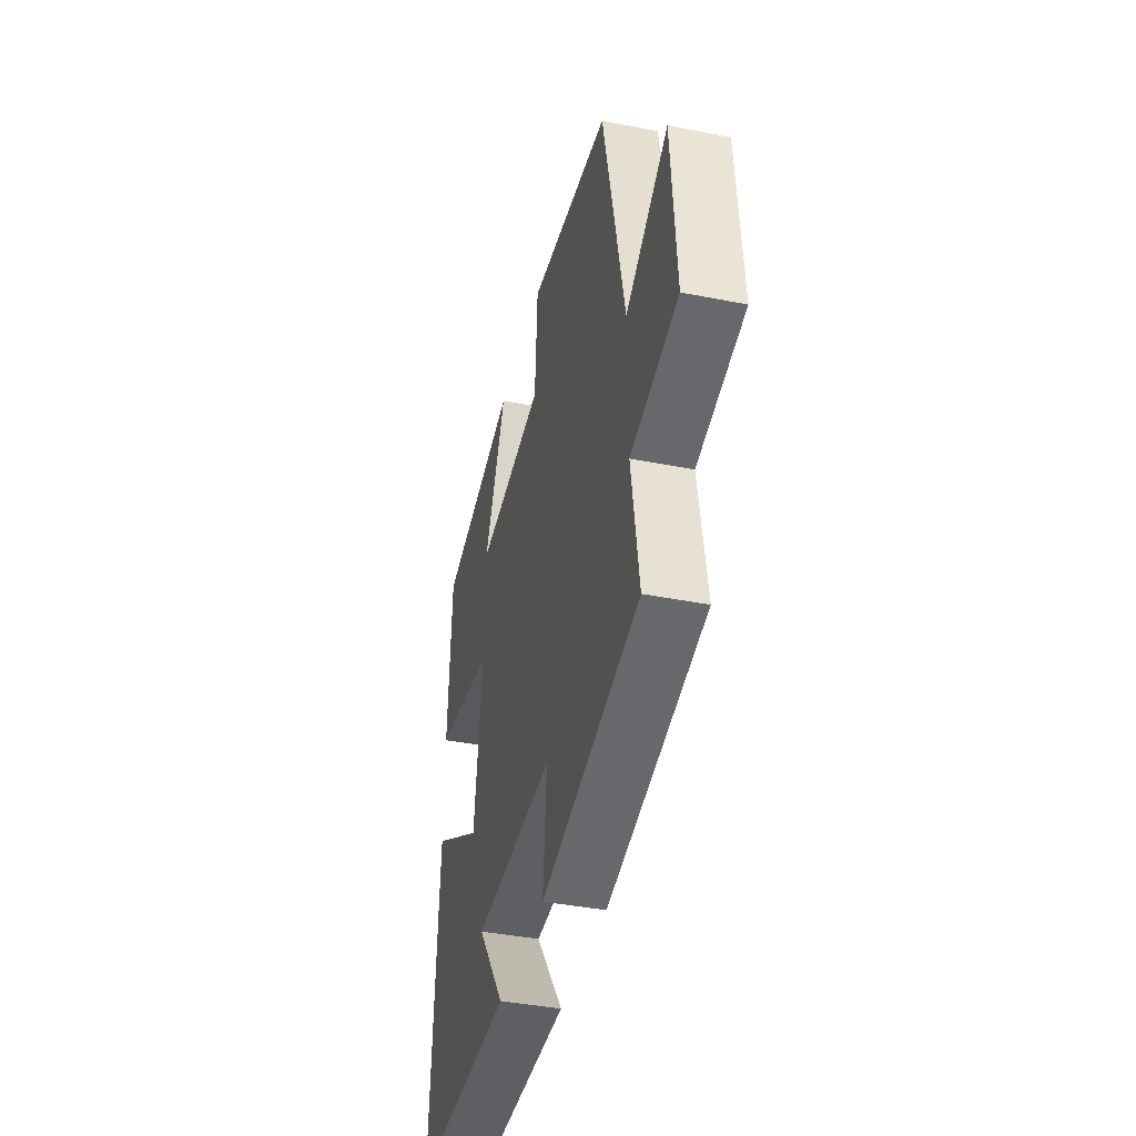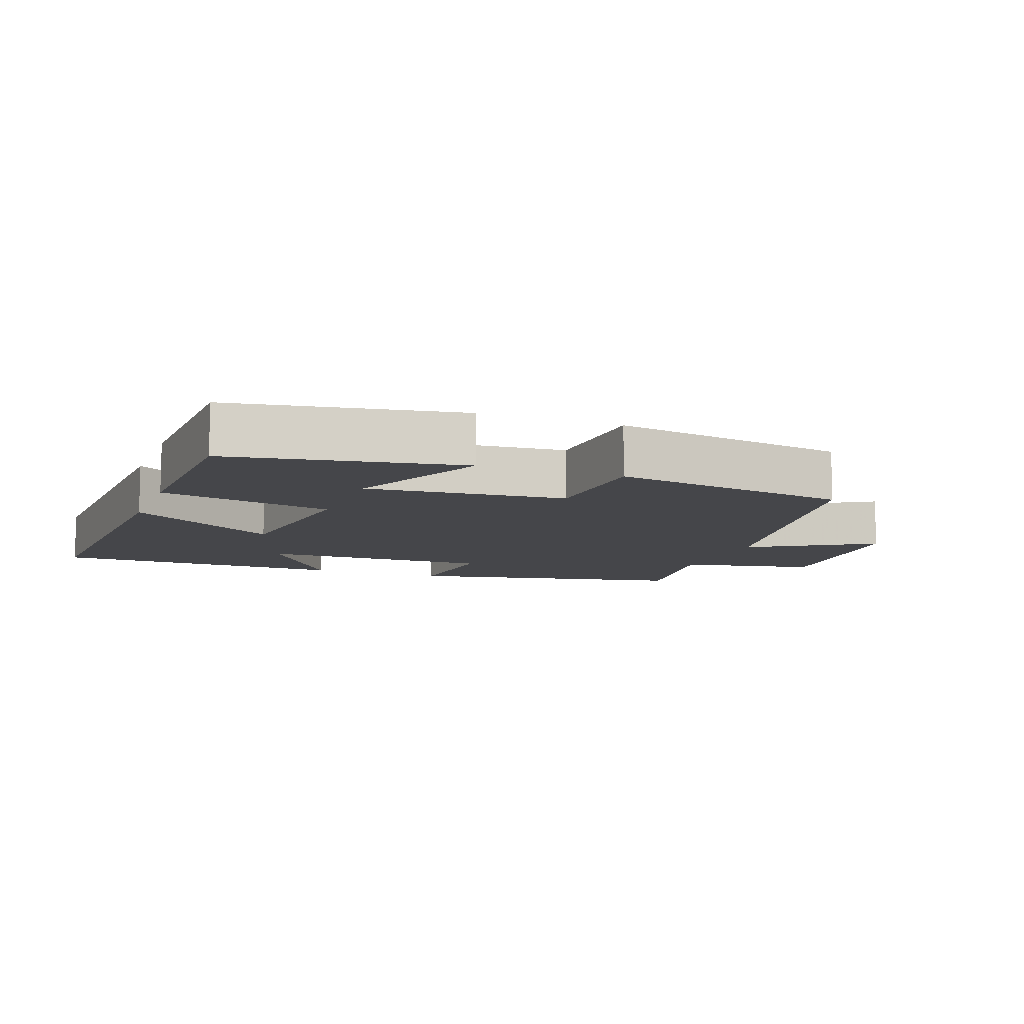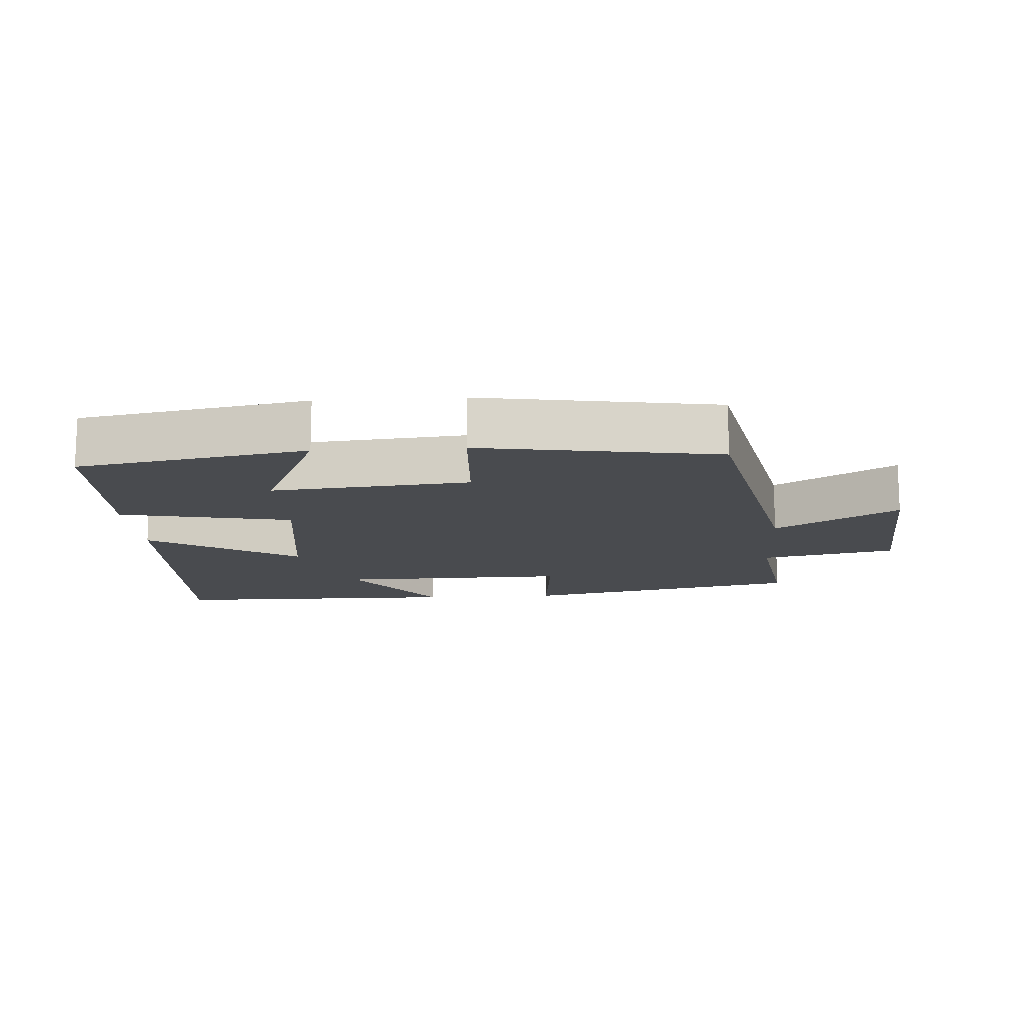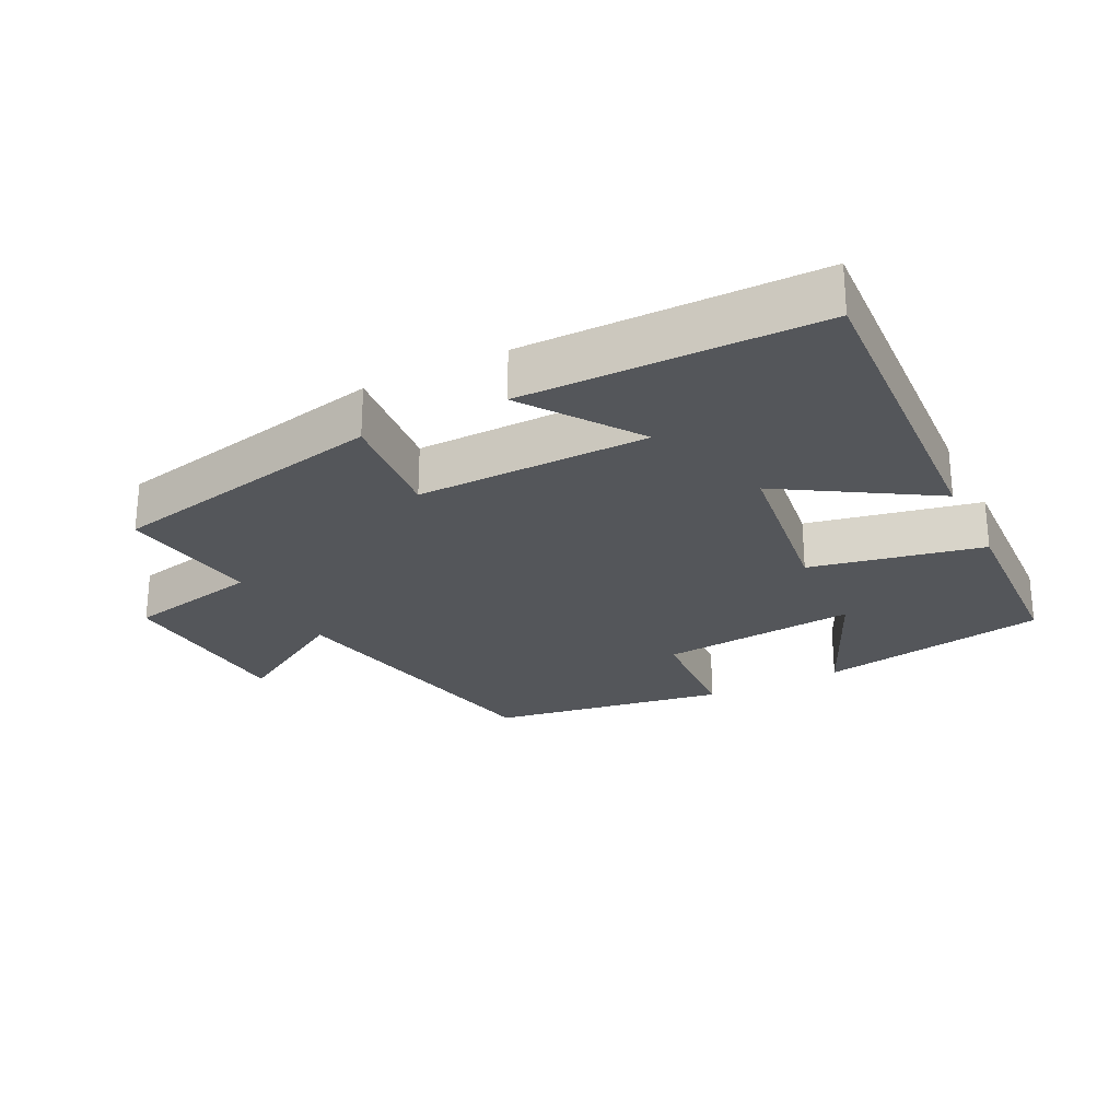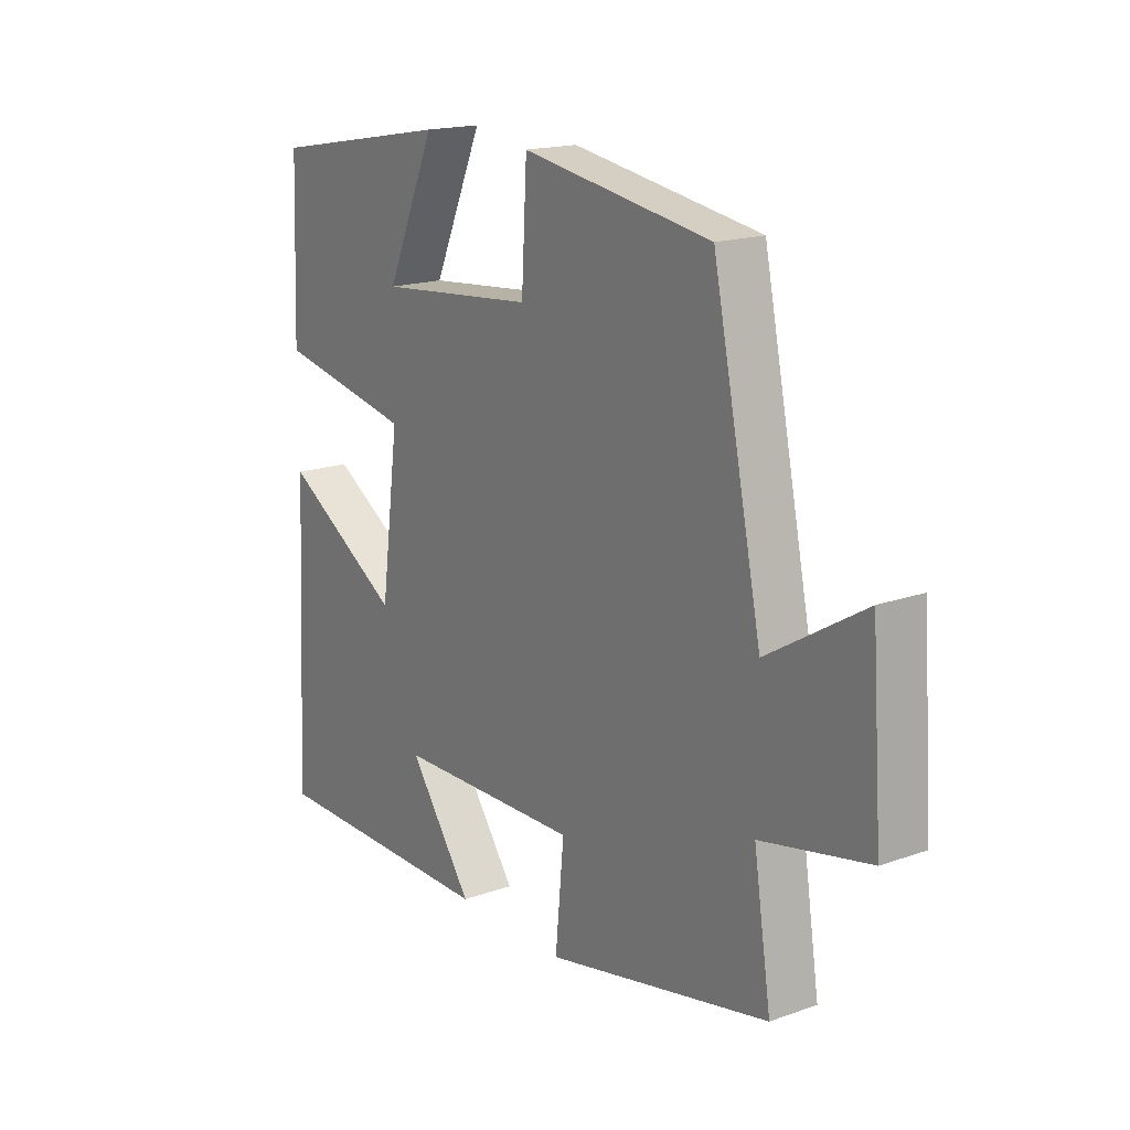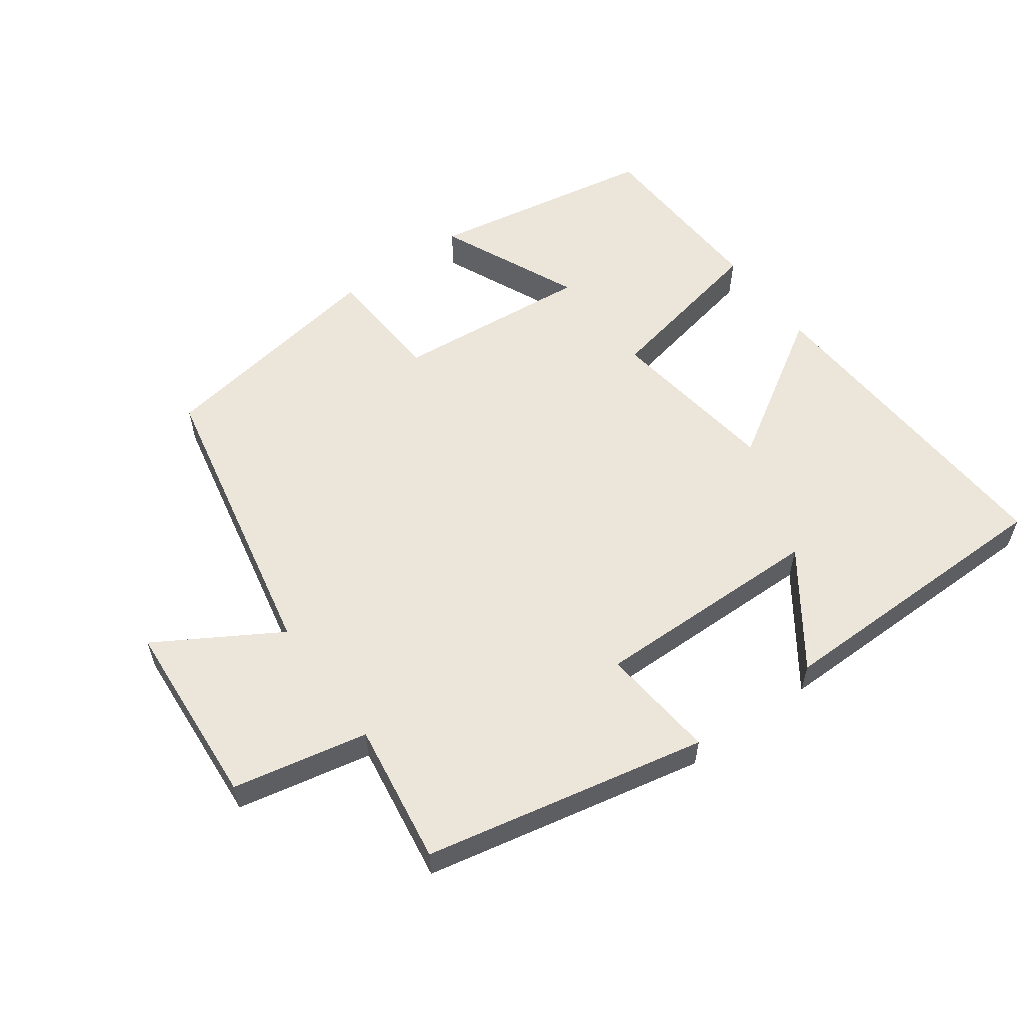
<metadata>
{"format":"obj","ext":"obj","renderer":"f3d","projection":"perspective","resolution":1024,"background":"white","views":[{"elev":-40.7,"azim":76.4,"up":"+Z"},{"elev":-9.9,"azim":-20.6,"up":"+Y"},{"elev":-13.9,"azim":3.7,"up":"+Y"},{"elev":-25.5,"azim":-153.5,"up":"+Y"},{"elev":17.4,"azim":54.9,"up":"+Z"},{"elev":57.0,"azim":143.8,"up":"+Y"}]}
</metadata>
<code>
v 0.409 0.07 0.444
v 0.5 0.07 0.008
v 0.679 0.07 0.116
v 0.699 0.07 -0.162
v 0.5 0.07 -0.204
v 0.532 0.07 -0.412
v 0.117 0.07 -0.5
v 0.133 0.07 -0.329
v -0.209 0.07 -0.335
v -0.091 0.07 -0.5
v -0.525 0.07 -0.498
v -0.5 0.07 -0.009
v -0.28 0.07 -0.144
v -0.246 0.07 0.112
v -0.5 0.07 0.163
v -0.489 0.07 0.439
v -0.151 0.07 0.5
v -0.243 0.07 0.292
v 0.049 0.07 0.32
v 0.059 0.07 0.5
v 0.409 0 0.444
v 0.5 0 0.008
v 0.679 0 0.116
v 0.699 0 -0.162
v 0.5 0 -0.204
v 0.532 0 -0.412
v 0.117 0 -0.5
v 0.133 0 -0.329
v -0.209 0 -0.335
v -0.091 0 -0.5
v -0.525 0 -0.498
v -0.5 0 -0.009
v -0.28 0 -0.144
v -0.246 0 0.112
v -0.5 0 0.163
v -0.489 0 0.439
v -0.151 0 0.5
v -0.243 0 0.292
v 0.049 0 0.32
v 0.059 0 0.5
f 19 20 1 2
f 18 19 2
f 15 16 17 18
f 14 15 18 2
f 13 14 2
f 11 12 13
f 9 10 11
f 9 11 13
f 8 9 13 2
f 5 6 7 8
f 2 3 4 5
f 2 5 8
f 22 21 40 39
f 22 39 38
f 38 37 36 35
f 22 38 35 34
f 22 34 33
f 33 32 31
f 31 30 29
f 33 31 29
f 22 33 29 28
f 28 27 26 25
f 25 24 23 22
f 28 25 22
f 1 21 22 2
f 2 22 23 3
f 3 23 24 4
f 4 24 25 5
f 5 25 26 6
f 6 26 27 7
f 7 27 28 8
f 8 28 29 9
f 9 29 30 10
f 10 30 31 11
f 11 31 32 12
f 12 32 33 13
f 13 33 34 14
f 14 34 35 15
f 15 35 36 16
f 16 36 37 17
f 17 37 38 18
f 18 38 39 19
f 19 39 40 20
f 20 40 21 1

</code>
